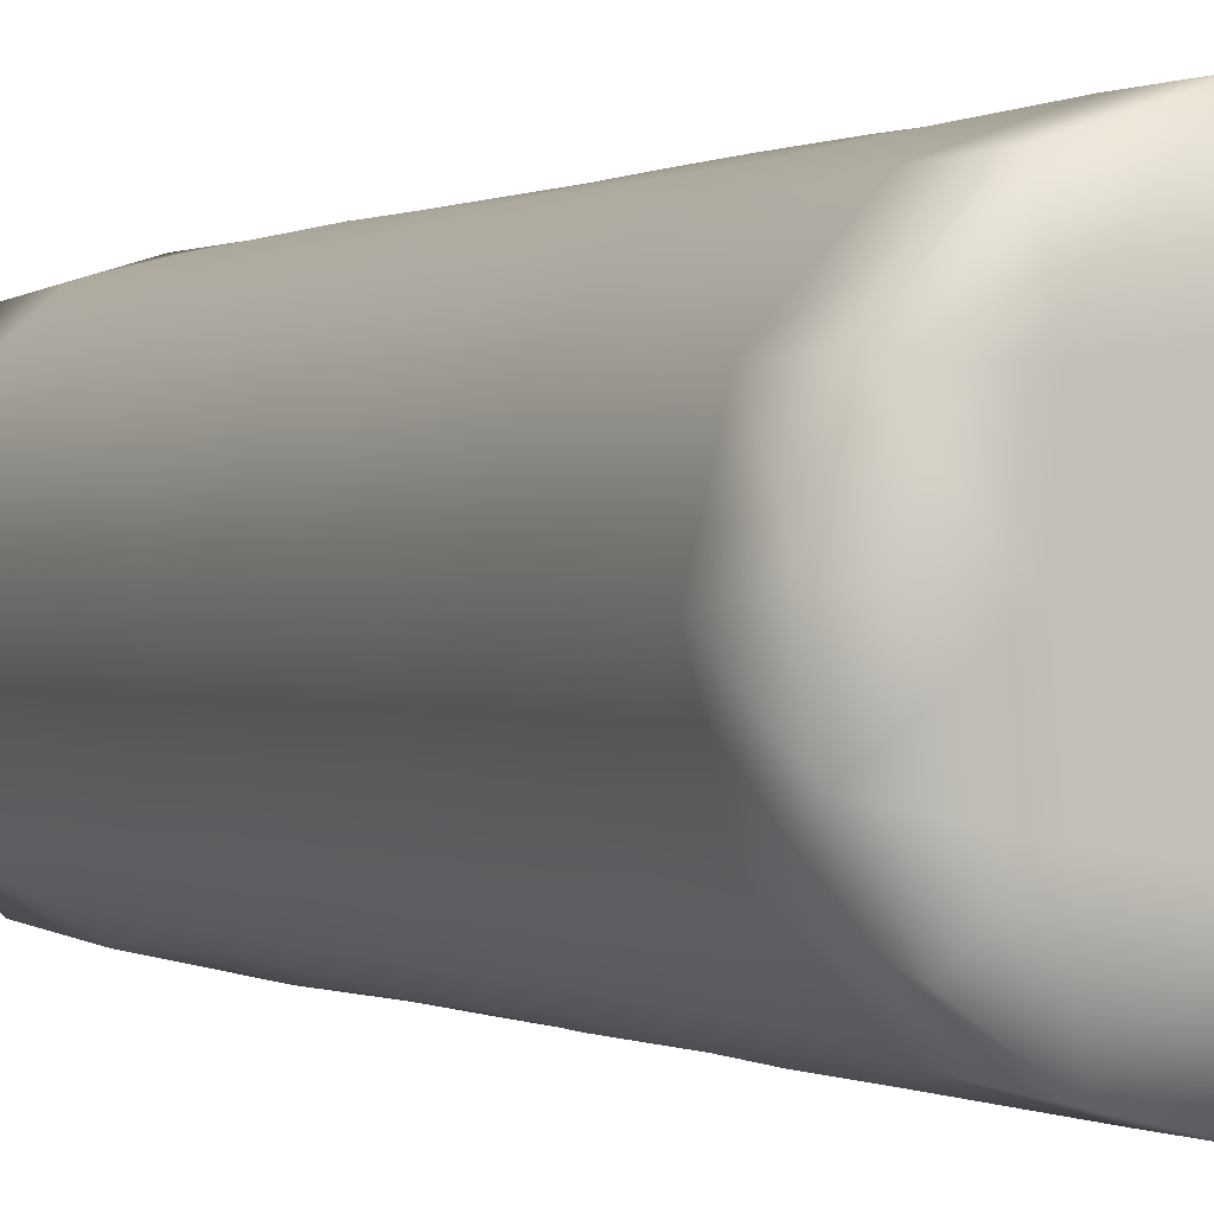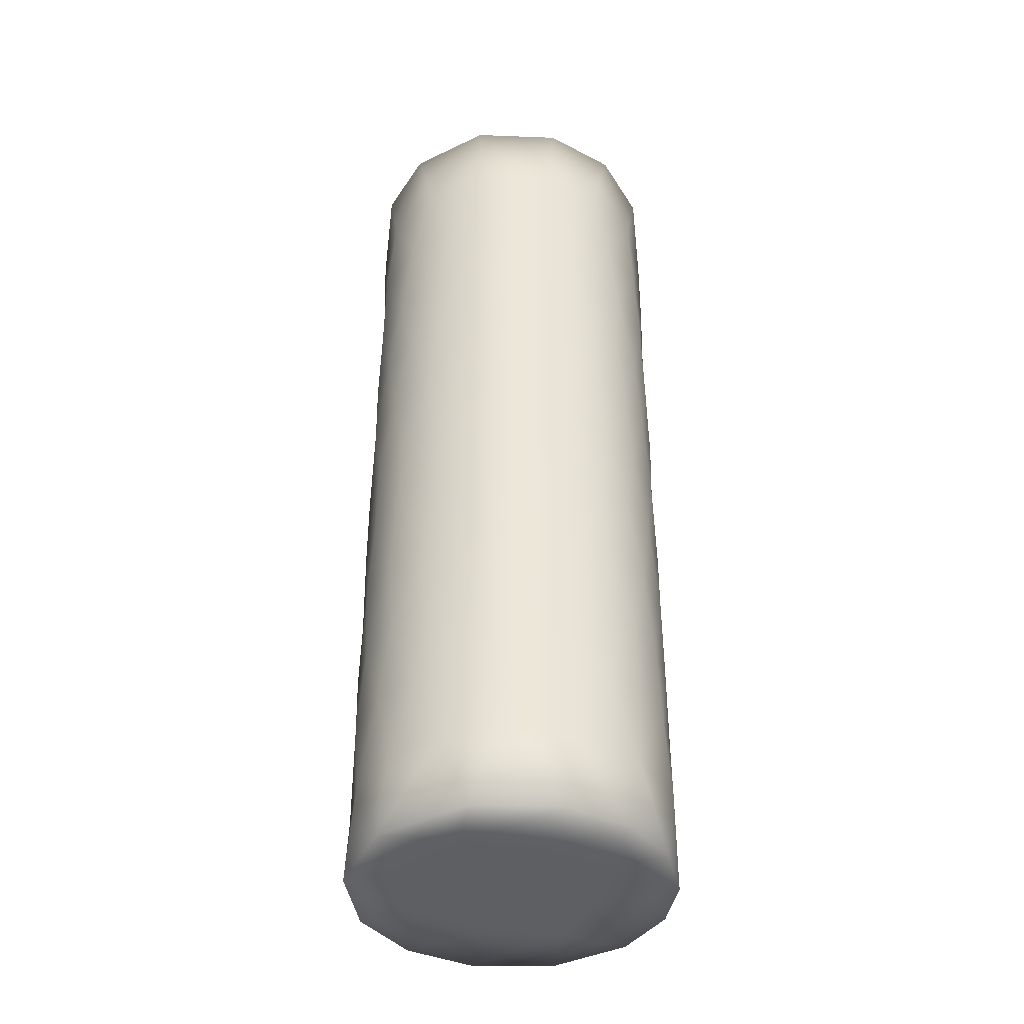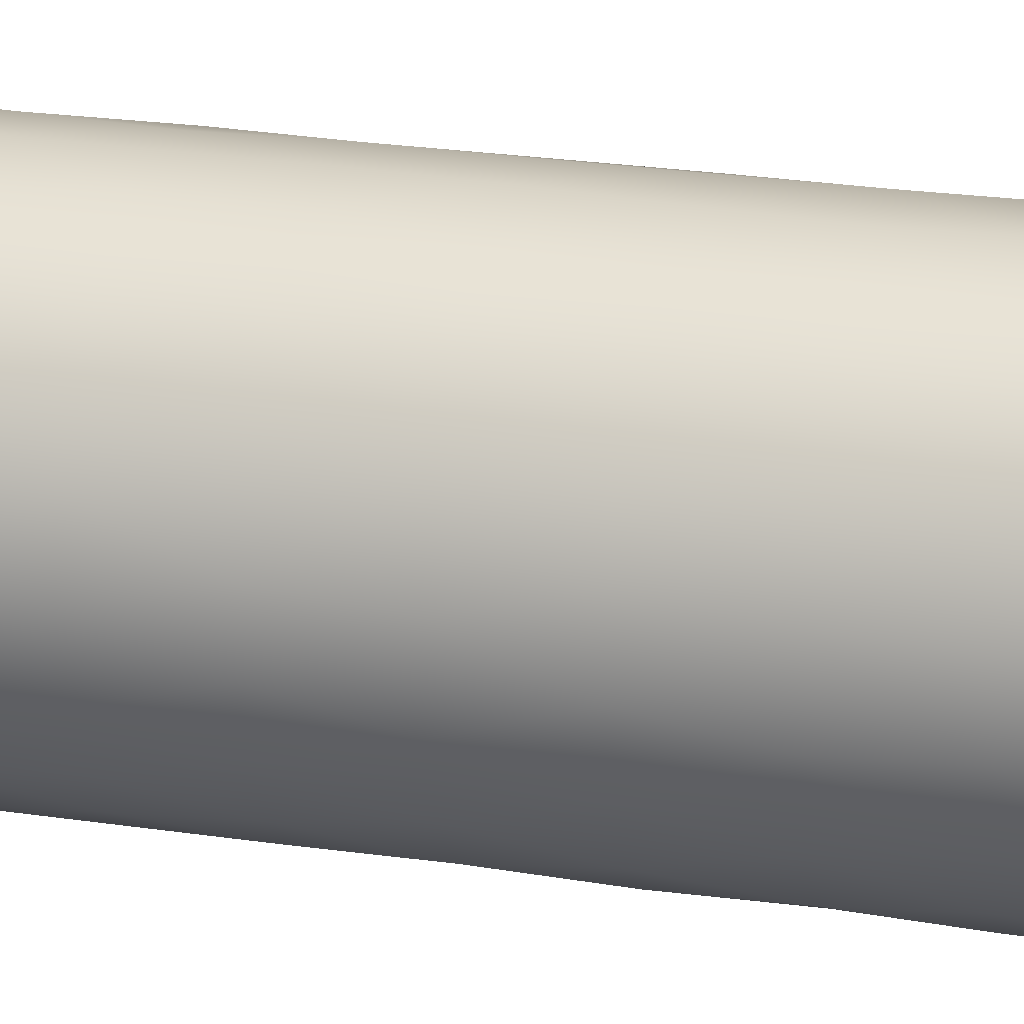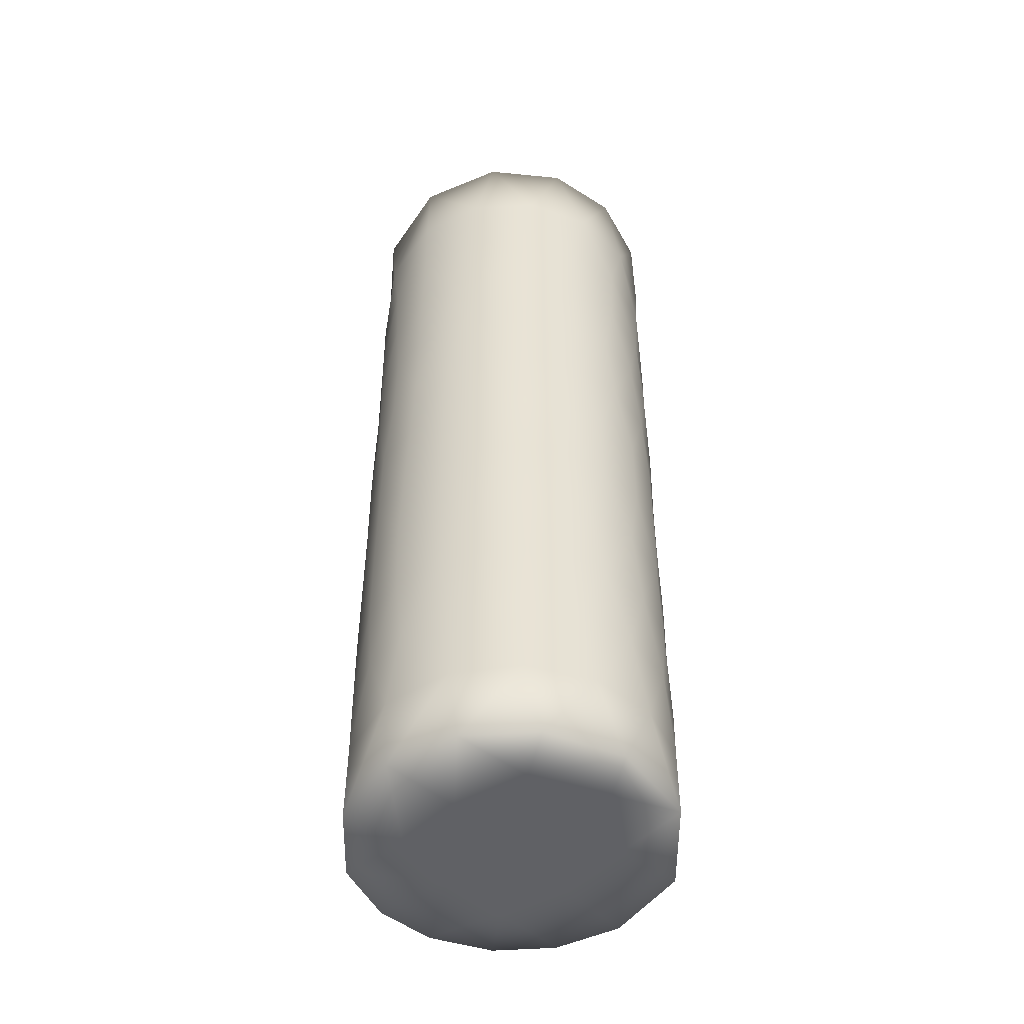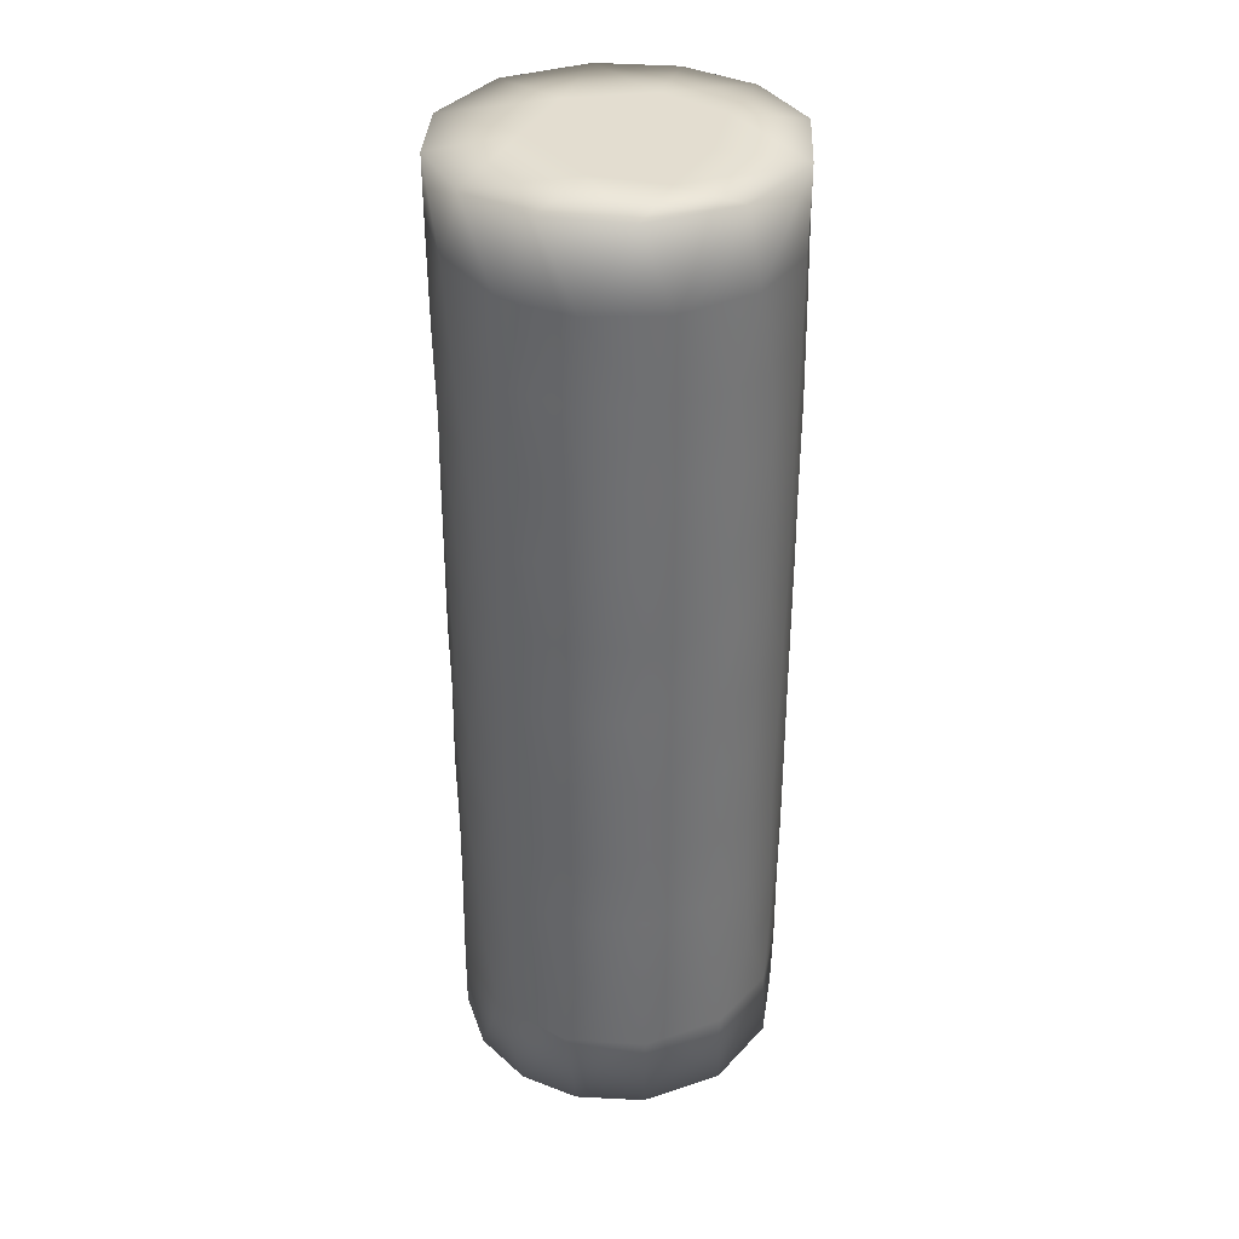
<metadata>
{"format":"obj","ext":"obj","renderer":"f3d","projection":"perspective","resolution":1024,"background":"white","views":[{"elev":0.1,"azim":-24.8,"up":"+Z"},{"elev":-40.6,"azim":162.3,"up":"+Y"},{"elev":24.9,"azim":-76.0,"up":"+Z"},{"elev":-49.3,"azim":40.6,"up":"+Y"},{"elev":35.6,"azim":-71.5,"up":"+Y"}]}
</metadata>
<code>
v -36.6 300 -93.38
v -36.05 200 -93.73
v -12.81 500 -99.64
v -2.276 400 99.97
v 17.61 400 98.6
v 86.6 300 50.72
v 99.78 250 -10.78
v 46.08 250 88.93
v 24.03 250 -97.35
v -8.506 150 100
v -2.284 100 -100.3
v -3.325 50 -100.8
v 27.45 500 -96.9
v 86.6 250 50.72
v 26.16 100 -96.83
v -50.08 350 86.74
v 50.16 300 -86.88
v -55.03 50 84.66
v -83.7 550 56.27
v -1.265 550 100.8
v -83.22 250 55.95
v -5.19 300 -100.2
v 81.34 150 59.04
v -2.284 450 100.3
v -39.1 200 92.36
v -50.34 400 -86.57
v -32.04 450 95.11
v -47.47 500 -88.54
v -2.553 600 -0.05922
v 72.95 0 -1.63
v -10.89 200 99.76
v 24.03 300 -97.35
v 47.76 0 42.34
v 22.04 200 97.91
v -76.71 350 -64.49
v -3.129 350 100.2
v -98.6 350 18.68
v 22.39 300 97.66
v -33.54 350 -94.38
v -28.43 150 -96.15
v 25.67 450 96.93
v 95.83 350 -30.13
v -100.5 0 4.835
v -53.32 150 -84.92
v -99.75 350 -10.46
v 67.21 250 74.34
v 25.67 200 -96.93
v -2.281 150 -100.2
v 23.99 600 0.5447
v -70.53 350 71.2
v 37.89 600 -44.78
v 92.3 400 39.17
v 46.08 300 88.93
v -0.8726 500 100.5
v -70.2 400 -71.49
v -93.58 400 36.23
v -30.88 400 -95.28
v 75.98 450 65.57
v -82.55 450 -57.42
v 76.62 200 -64.91
v -56.46 350 -82.8
v 24.03 350 97.35
v -90.29 500 44.21
v -1.315 600 -101
v -61.95 300 -78.95
v -89.67 0 46.2
v 45.53 0 -44.63
v 21.97 250 97.78
v 89.29 400 -45.52
v -91.38 150 -41.5
v 91.84 150 -40.45
v -45.35 0 44.73
v -82.35 100 57.37
v -49.34 600 -1.093
v -6.843 350 -100
v 24.88 150 97.26
v 36.49 0 -0.8696
v 100.5 200 -0.9664
v 32.31 100 95.12
v 77.34 0 64.79
v -87.96 350 48.15
v 65.34 500 -76.68
v -65.15 200 -76.45
v -48.71 600 -88.45
v 33.74 50 94.92
v -37.4 300 93.12
v -32.04 100 95.11
v 98.62 400 -18.16
v -67.53 500 74.38
v 0.1192 600 101.3
v 99.39 550 -16.27
v -36.6 500 93.55
v 65.2 100 76.52
v -37.86 250 92.9
v 88.81 600 48.05
v 92.08 350 39.99
v 24.03 150 -97.35
v 36.47 500 93.71
v -42.39 0 -91.21
v -6.835 400 -99.93
v -35.61 550 -94.21
v -46.31 0 -42.82
v -95.08 0 -32.76
v -38.35 150 92.73
v 94.26 200 34.9
v -54.06 400 84.5
v -29.23 250 -95.87
v 56.27 150 83.17
v 42.23 550 91.46
v -0.6003 0 49.76
v 74.74 400 -66.68
v 73.77 250 -68.04
v 68.65 500 73.51
v -0.8443 0 -100.9
v -56.29 600 84.32
v 70.19 50 72.22
v 73.77 150 -68.04
v -87.7 300 49.11
v -93.1 250 -37.63
v 92.88 450 38.17
v 38.08 400 92.62
v 0.9967 600 49.81
v 99.78 300 -10.78
v -85.9 450 52.24
v -92.54 600 40.97
v 51.31 200 -86.18
v -86.11 400 -51.37
v -66.35 150 75.3
v -30.05 100 -95.66
v -96.49 250 27.57
v 97.88 250 22.15
v 46.88 600 44.34
v 59.82 400 80.38
v 79.14 100 -61.81
v 50.16 250 -86.88
v -12.6 600 -48.98
v -49.95 0 1.094
v 24.37 350 -97.35
v 76.47 550 65.54
v 49.51 550 -87.82
v 52.68 350 -85.42
v 53.37 0 -86.46
v -100.3 100 -2.907
v -100 550 12.41
v 50.16 350 86.88
v -100.3 250 -4.572
v 51.31 450 86.18
v 6.875 550 -100.5
v -55.32 450 -83.85
v -74.86 150 -66.79
v 94.08 50 35.87
v 100.8 600 1.722
v -55.18 100 -83.76
v -55.22 0 84.73
v -2.797 200 -100.3
v -100.5 600 -9.461
v 37.79 400 -92.72
v -95.27 550 -32.83
v 91.84 300 -40.45
v 53.32 600 86
v 37.04 50 -93.44
v -98.13 300 -21.74
v -99.39 450 15.27
v -78.89 100 -62.04
v 100.3 350 5.985
v 78.81 350 -62.3
v 91.84 250 -40.45
v 73.77 300 -68.04
v -1.572 0 -49.84
v 100 150 -9.134
v 100.3 100 7.551
v -5.19 300 100.2
v 73.77 350 68.04
v -86.01 150 51.7
v -53.32 250 -84.92
v -99.7 200 -12.73
v -99.44 300 14.64
v 100.7 500 0
v 99.54 400 12.32
v -61.14 100 79.58
v -26.48 400 96.81
v -93.95 100 -35.27
v 83.09 550 -57.1
v -95.51 500 -31.52
v 90.33 50 -44.23
v 93.86 200 -35.78
v 95.83 100 -30.13
v 78.31 400 62.62
v 97.04 150 26.19
v -1.772 100 100.3
v 55.48 100 -83.63
v -74.39 0 -67.78
v 50.19 450 -86.94
v 50.62 200 86.65
v -89.3 50 47.15
v -99.89 150 -9.636
v -98.13 150 21.03
v 97.88 300 22.15
v 91.66 500 41.54
v -46.36 600 42.87
v -62.57 250 78.39
v 17.61 400 -98.6
v -101 50 -0.7348
v -76.98 500 -64.69
v 93.93 0 -38.49
v 90.25 600 -45.31
v 94.95 450 -32.82
v -72 550 -70.38
v -100.2 400 6.227
v 100.4 50 -6.16
v -76.79 400 64.62
v 39.63 0 92.66
v 50.16 150 -86.88
v 100.4 450 3.159
v -3.129 250 -100.2
v -65.15 300 76.45
v -97.86 200 22.67
v -47.1 550 89.31
v 96.95 550 27.16
v 90.09 100 44.83
v 99.4 0 19.03
v 53.32 600 -86.36
v -20.45 450 -98.43
v -85.1 600 -54.17
v -75.22 250 -66.42
v -91.98 350 -39.95
v -6.262 0 100.7
v 91.31 500 -42.48
v 61.72 600 1.464
v -65.04 200 76.33
v 17.34 450 -98.95
v -50.55 50 -87.55
v -96.49 100 27.57
v -96.93 400 -25.76
v 67.89 50 -74.11
v -88.22 200 -48.29
v 67.21 300 74.34
v -85.47 200 52.58
v -87.4 50 -50.77
v -100.4 500 6.173
v -84.75 300 -53.87
v 56.32 400 -82.82
v -97.98 450 -22.7
v 77.03 450 -64.49
v -8.506 250 100
v -27.54 350 96.3
v -10.43 50 100.3
v -1.981 0 0.03906
v -61.56 450 79.29
v 76.62 200 64.91
f 144 156 158
f 240 158 184
f 144 158 240
f 243 234 209
f 240 184 243
f 176 119 236
f 70 176 236
f 196 70 182
f 176 70 196
f 203 239 103
f 182 239 203
f 234 45 209
f 146 119 176
f 162 119 146
f 45 226 162
f 45 234 226
f 162 226 241
f 119 162 241
f 103 239 192
f 158 156 224
f 234 243 127
f 243 184 59
f 243 59 127
f 164 239 182
f 164 182 70
f 225 119 241
f 236 119 225
f 35 226 127
f 241 226 35
f 150 164 70
f 150 70 236
f 204 59 184
f 158 204 184
f 208 158 224
f 204 158 208
f 225 83 236
f 239 164 232
f 239 232 192
f 150 236 83
f 127 59 55
f 65 241 35
f 225 241 65
f 153 164 150
f 232 164 153
f 61 35 55
f 65 35 61
f 225 65 175
f 225 175 83
f 192 232 99
f 44 150 83
f 153 150 44
f 208 224 84
f 59 149 55
f 204 149 59
f 204 28 149
f 204 208 28
f 26 55 149
f 83 175 2
f 153 44 129
f 232 153 129
f 44 83 2
f 208 101 28
f 208 84 101
f 39 61 26
f 1 61 39
f 175 1 107
f 175 107 2
f 40 44 2
f 129 44 40
f 149 57 26
f 12 114 99
f 232 12 99
f 232 129 12
f 149 223 57
f 28 223 149
f 129 40 11
f 12 129 11
f 28 3 223
f 28 101 3
f 155 2 107
f 107 215 155
f 107 22 215
f 155 40 2
f 48 40 155
f 11 40 48
f 101 84 64
f 100 57 223
f 101 64 148
f 101 148 3
f 231 223 3
f 100 223 231
f 100 231 202
f 138 75 202
f 22 138 32
f 22 75 138
f 9 47 155
f 9 22 32
f 215 9 155
f 215 22 9
f 114 161 142
f 12 161 114
f 12 15 161
f 15 12 11
f 97 11 48
f 97 48 155
f 97 155 47
f 15 11 97
f 3 13 231
f 3 148 13
f 148 64 222
f 202 231 157
f 32 138 17
f 135 126 47
f 135 32 17
f 9 135 47
f 9 32 135
f 161 15 191
f 213 15 97
f 213 97 47
f 213 47 126
f 15 213 191
f 148 140 13
f 148 222 140
f 193 231 13
f 157 231 193
f 161 235 142
f 161 191 235
f 193 242 157
f 82 193 13
f 140 82 13
f 135 17 112
f 126 112 60
f 135 112 126
f 191 117 134
f 235 191 134
f 117 126 60
f 117 213 126
f 191 213 117
f 166 141 242
f 168 141 166
f 142 235 205
f 193 244 242
f 82 244 193
f 111 242 244
f 235 185 205
f 235 134 185
f 140 183 82
f 140 222 183
f 71 117 60
f 134 117 71
f 183 222 206
f 82 183 228
f 111 244 69
f 244 82 228
f 167 112 168
f 60 112 167
f 159 168 166
f 167 186 60
f 167 168 159
f 187 134 71
f 185 134 187
f 71 60 186
f 42 166 69
f 159 166 42
f 244 207 69
f 228 207 244
f 185 187 210
f 185 210 205
f 69 207 88
f 167 159 7
f 167 7 186
f 170 71 186
f 187 71 170
f 183 91 228
f 183 206 91
f 186 7 78
f 171 187 170
f 210 221 205
f 210 187 171
f 170 186 78
f 178 228 91
f 207 228 178
f 165 42 88
f 123 42 165
f 91 206 152
f 207 214 88
f 178 214 207
f 179 88 214
f 131 7 123
f 78 7 131
f 198 123 165
f 131 123 198
f 151 210 171
f 221 210 151
f 189 171 170
f 189 170 78
f 219 91 152
f 178 91 219
f 78 131 105
f 171 189 220
f 151 171 220
f 189 78 105
f 96 165 179
f 198 165 96
f 178 199 120
f 214 120 179
f 178 120 214
f 178 219 199
f 179 120 52
f 131 198 14
f 131 14 105
f 151 80 221
f 219 152 95
f 23 220 189
f 23 189 105
f 105 14 250
f 116 80 151
f 116 151 220
f 23 105 250
f 219 139 199
f 219 95 139
f 52 120 188
f 120 199 58
f 120 58 188
f 116 220 93
f 220 23 93
f 199 139 113
f 58 199 113
f 46 14 6
f 250 14 46
f 237 6 173
f 46 6 237
f 80 116 212
f 108 93 23
f 108 23 250
f 139 95 160
f 188 58 133
f 194 250 46
f 116 93 85
f 116 85 212
f 194 108 250
f 147 58 113
f 133 58 147
f 8 46 237
f 194 46 8
f 53 237 145
f 8 237 53
f 79 93 108
f 85 93 79
f 139 160 109
f 139 109 113
f 76 108 194
f 79 108 76
f 98 147 113
f 109 98 113
f 121 133 147
f 8 34 194
f 76 194 34
f 147 41 121
f 147 98 41
f 212 85 227
f 41 5 121
f 190 79 76
f 85 79 190
f 85 247 227
f 85 190 247
f 109 160 90
f 76 10 190
f 76 34 10
f 109 20 98
f 109 90 20
f 98 54 41
f 98 20 54
f 41 24 5
f 41 54 24
f 31 34 245
f 31 10 34
f 4 5 24
f 4 24 181
f 87 247 190
f 87 190 10
f 24 54 27
f 24 27 181
f 86 172 246
f 94 25 31
f 245 172 86
f 245 94 31
f 245 86 94
f 154 227 247
f 247 18 154
f 247 87 18
f 104 87 10
f 104 10 31
f 104 31 25
f 54 92 27
f 54 20 92
f 20 218 92
f 20 90 218
f 218 90 115
f 16 246 181
f 86 246 16
f 180 87 104
f 18 87 180
f 181 27 106
f 94 86 201
f 25 201 230
f 94 201 25
f 128 25 230
f 104 128 180
f 104 25 128
f 249 27 92
f 106 27 249
f 92 89 249
f 92 218 89
f 249 211 106
f 66 154 195
f 195 154 18
f 73 18 180
f 195 18 73
f 73 180 128
f 218 19 89
f 218 115 19
f 238 230 21
f 216 50 118
f 21 216 118
f 174 73 128
f 238 128 230
f 174 128 238
f 249 124 211
f 89 124 249
f 19 115 125
f 89 63 124
f 89 19 63
f 233 73 174
f 195 73 233
f 56 211 124
f 130 21 118
f 238 21 130
f 130 217 238
f 174 238 217
f 174 197 233
f 174 217 197
f 37 81 56
f 118 37 177
f 118 81 37
f 130 118 177
f 66 195 43
f 195 203 43
f 195 233 203
f 163 124 63
f 56 124 163
f 144 19 125
f 63 19 144
f 240 63 144
f 163 209 56
f 163 63 240
f 130 177 146
f 130 146 217
f 143 203 233
f 143 233 197
f 217 146 176
f 196 143 197
f 196 217 176
f 196 197 217
f 144 125 156
f 177 45 162
f 146 177 162
f 203 103 43
f 163 243 209
f 163 240 243
f 182 143 196
f 203 143 182
f 45 37 209
f 45 177 37
f 226 234 127
f 35 127 55
f 26 61 55
f 1 175 65
f 1 65 61
f 39 26 57
f 107 1 22
f 39 75 22
f 39 57 75
f 1 39 22
f 100 75 57
f 75 100 202
f 138 202 157
f 141 138 157
f 17 138 141
f 141 157 242
f 168 112 17
f 168 17 141
f 111 166 242
f 166 111 69
f 42 69 88
f 123 7 159
f 123 159 42
f 179 165 88
f 96 179 52
f 6 14 198
f 6 198 96
f 96 52 188
f 96 173 6
f 96 188 173
f 173 188 133
f 145 237 173
f 145 173 133
f 121 145 133
f 68 34 8
f 68 53 38
f 68 8 53
f 62 145 121
f 53 62 38
f 53 145 62
f 62 121 5
f 245 34 68
f 172 68 38
f 245 68 172
f 172 38 62
f 36 62 5
f 172 62 36
f 4 36 5
f 36 4 181
f 246 36 181
f 172 36 246
f 16 181 106
f 216 201 86
f 216 86 16
f 16 50 216
f 16 106 50
f 50 106 211
f 21 230 201
f 21 201 216
f 50 81 118
f 50 211 81
f 56 81 211
f 37 56 209
f 66 43 137
f 43 103 137
f 102 103 192
f 137 103 102
f 102 192 99
f 169 99 114
f 169 102 99
f 248 102 169
f 33 212 110
f 33 110 77
f 67 114 142
f 67 169 114
f 77 169 67
f 30 33 77
f 30 77 67
f 205 67 142
f 30 67 205
f 221 30 205
f 72 66 137
f 154 66 72
f 154 72 227
f 137 102 248
f 72 248 110
f 72 110 227
f 72 137 248
f 212 227 110
f 77 248 169
f 110 248 77
f 80 212 33
f 33 221 80
f 33 30 221
f 224 156 74
f 156 125 74
f 125 200 74
f 125 115 200
f 90 200 115
f 122 200 90
f 29 200 122
f 122 132 49
f 122 90 132
f 132 90 160
f 206 222 51
f 206 51 229
f 95 132 160
f 229 132 95
f 152 206 229
f 152 229 95
f 224 74 136
f 224 136 84
f 84 136 64
f 74 200 29
f 136 74 29
f 29 122 49
f 136 49 51
f 136 51 64
f 136 29 49
f 64 51 222
f 229 49 132
f 51 49 229

</code>
